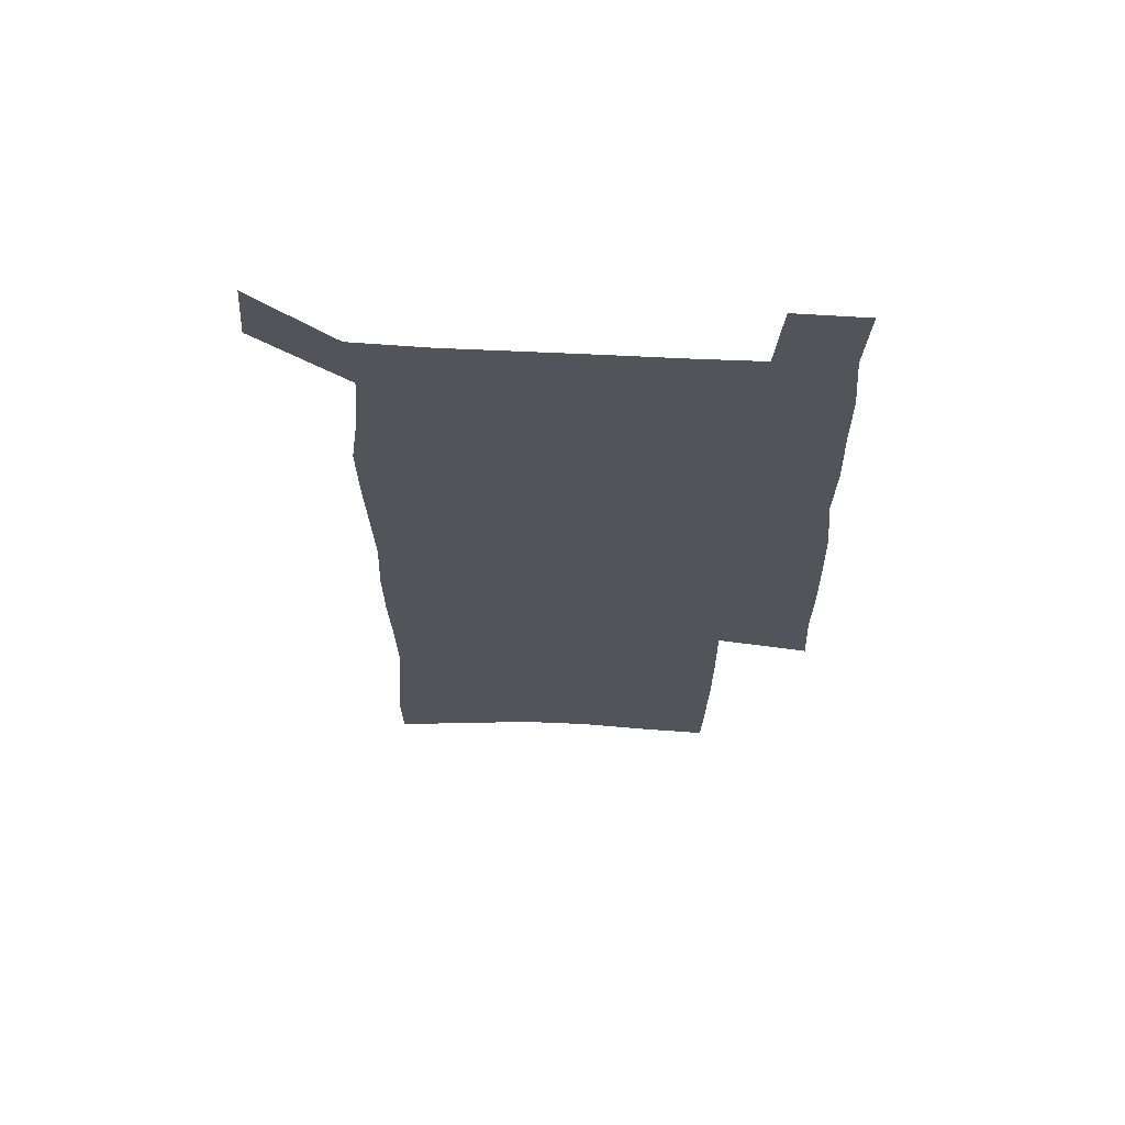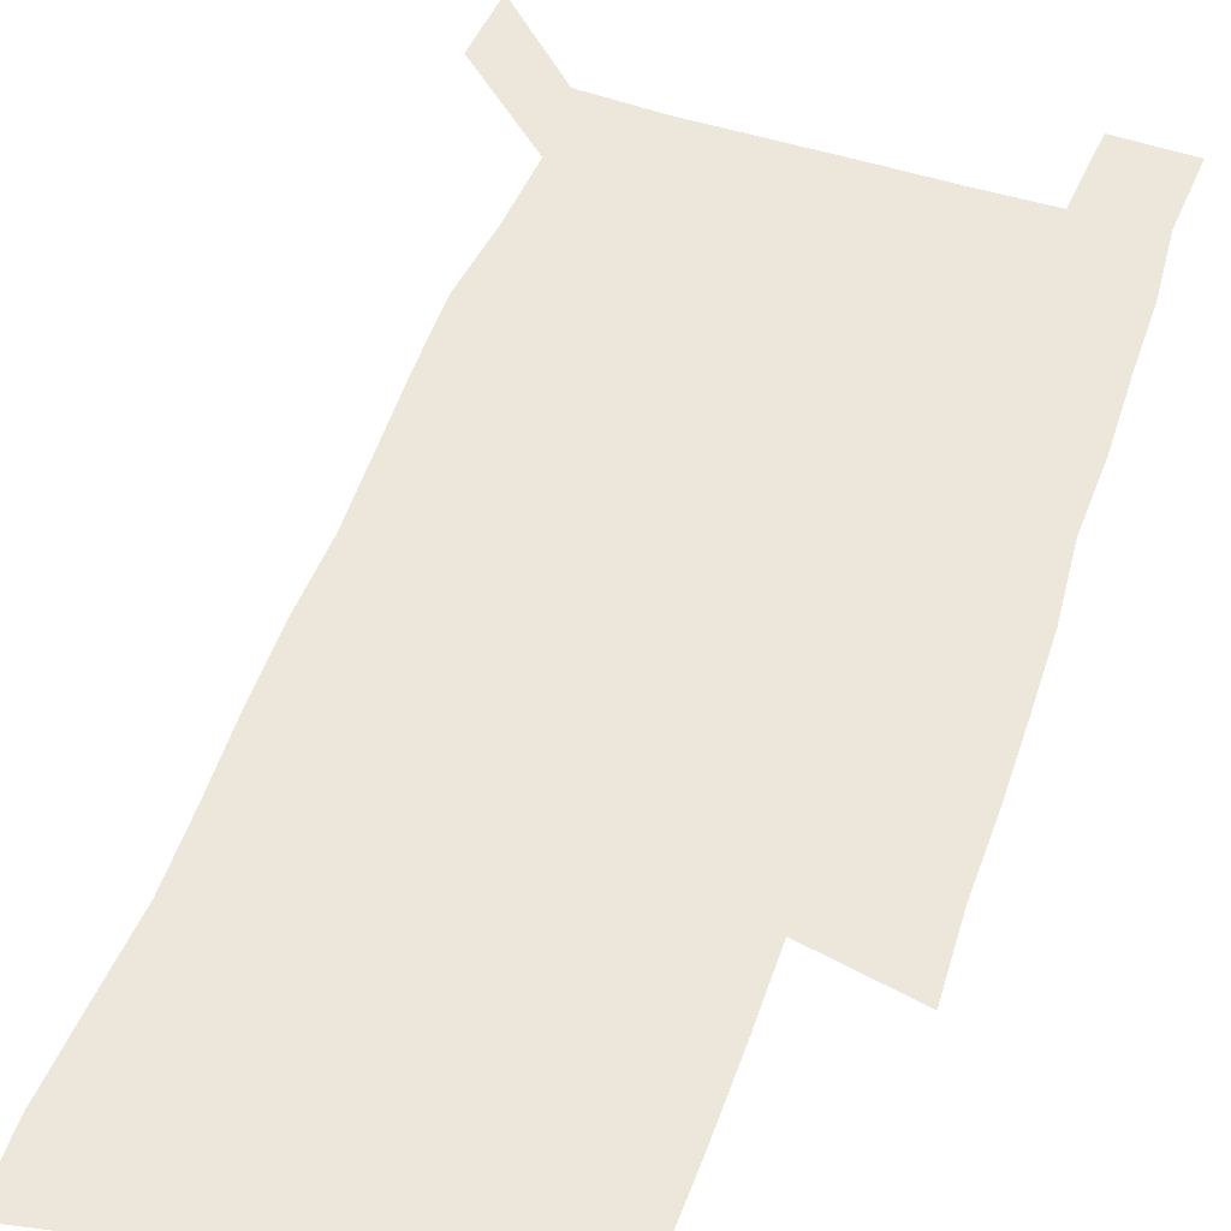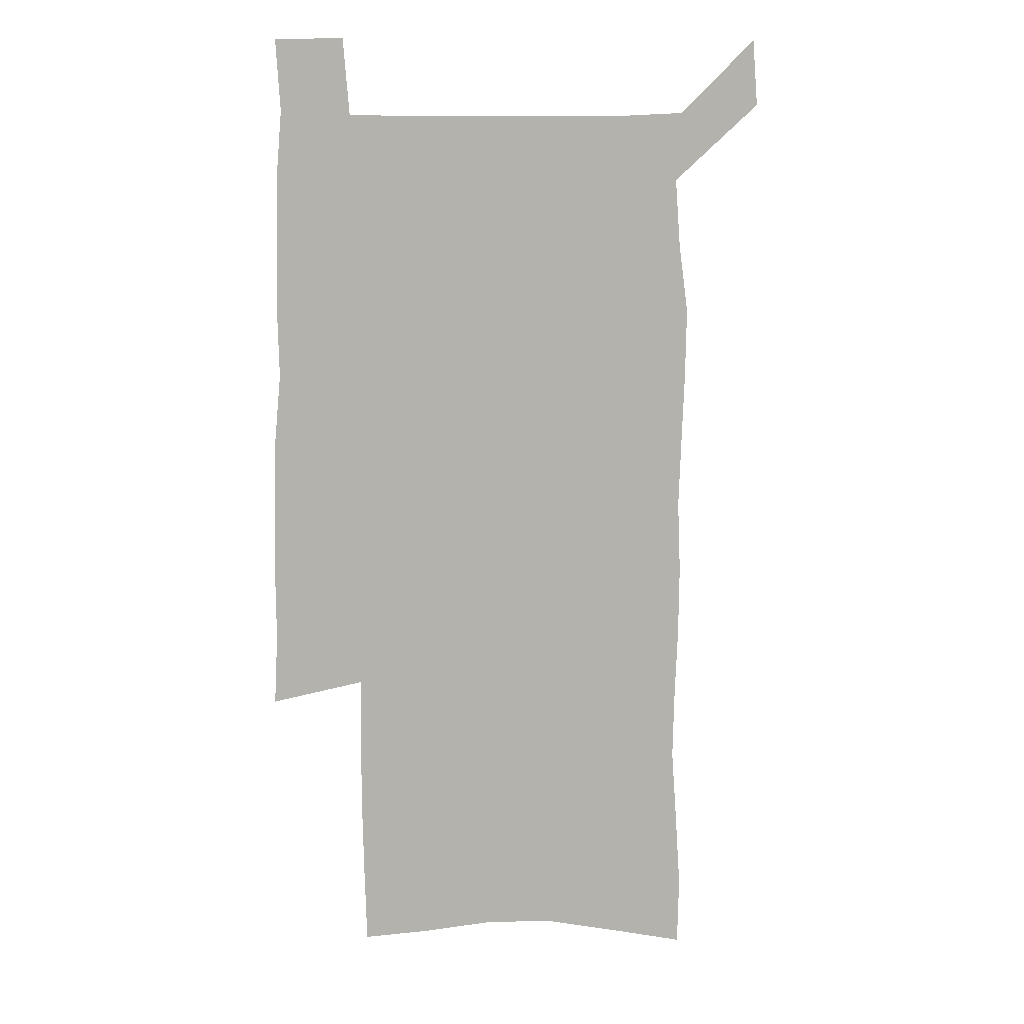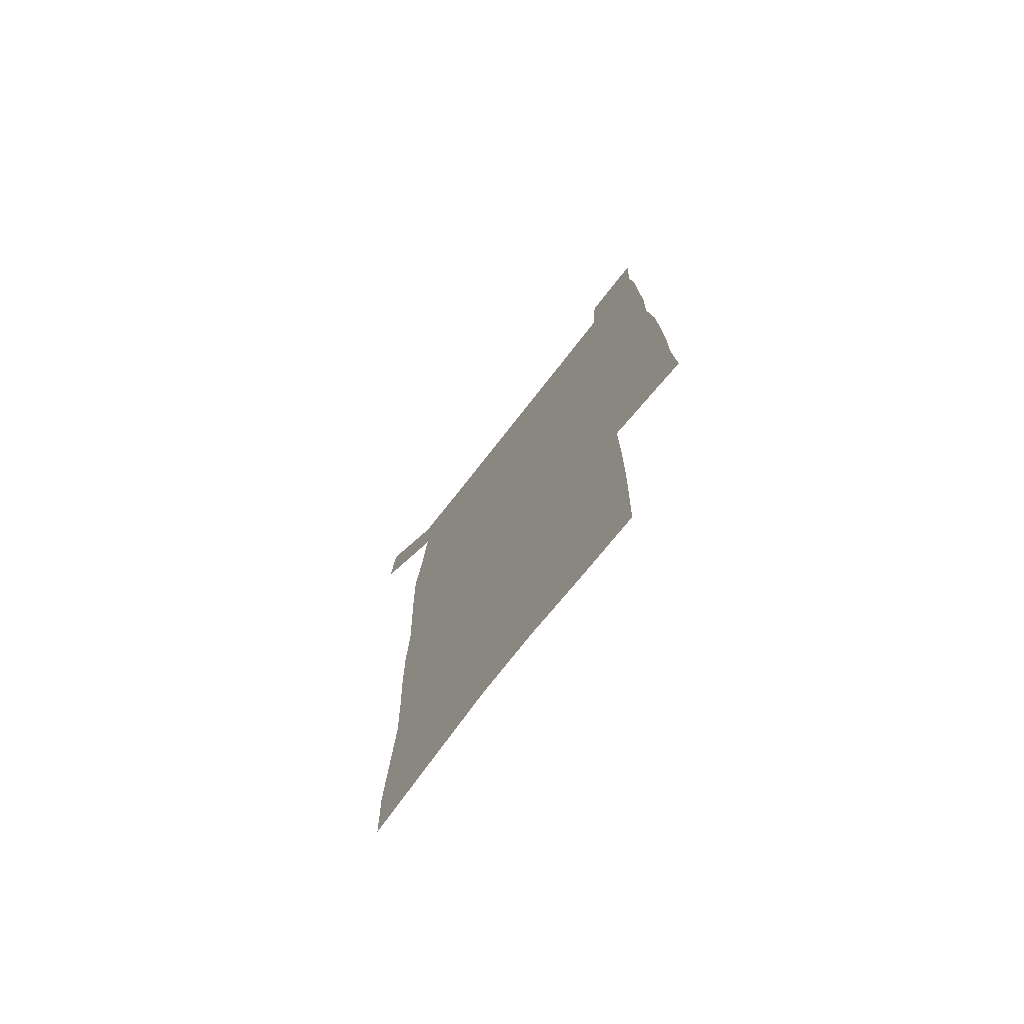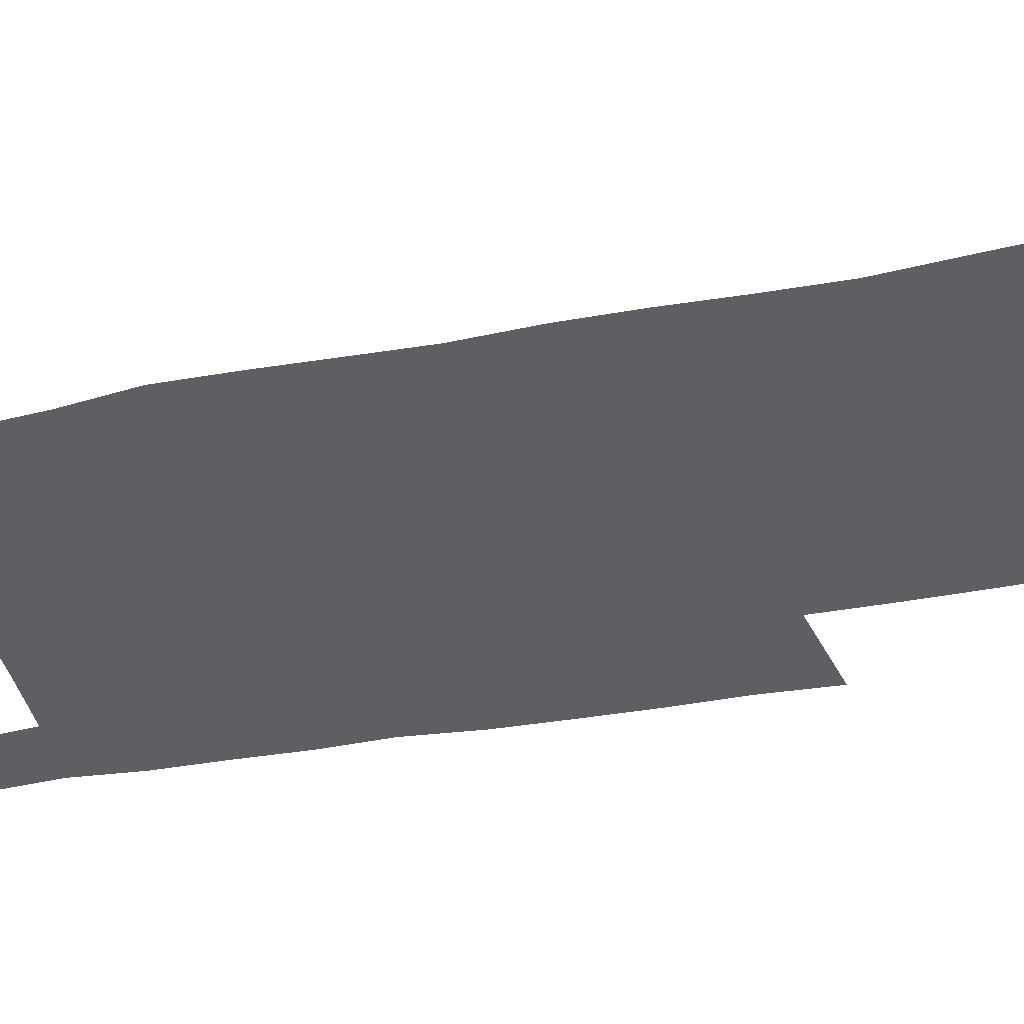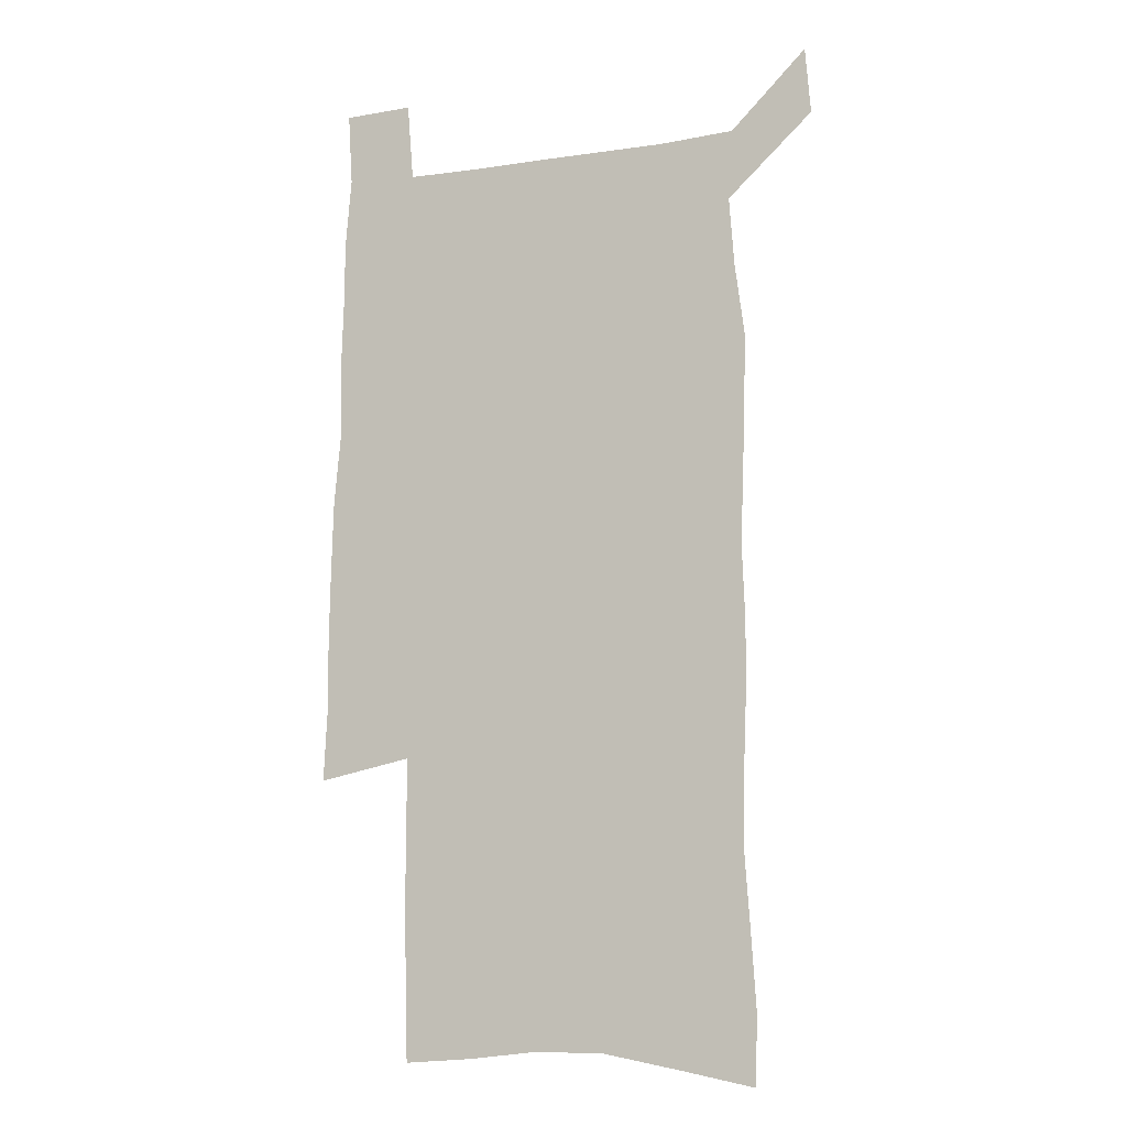
<metadata>
{"format":"obj","ext":"obj","renderer":"f3d","projection":"perspective","resolution":1024,"background":"white","views":[{"elev":66.2,"azim":2.8,"up":"+Y"},{"elev":51.4,"azim":19.1,"up":"+Z"},{"elev":10.9,"azim":174.6,"up":"+Y"},{"elev":-74.6,"azim":52.0,"up":"+Y"},{"elev":-40.5,"azim":-76.9,"up":"+Z"},{"elev":-10.4,"azim":-159.1,"up":"+Y"}]}
</metadata>
<code>
v 444.8 572.2 0
v 447.1 600.9 0
v 475.4 169.2 0
v 474.8 199.5 0
v 476.9 232.1 0
v 479.2 264.5 0
v 478.5 294.9 0
v 477.3 325.2 0
v 477 356.1 0
v 478.2 387.7 0
v 477.1 418 0
v 476 448.4 0
v 475.5 478.7 0
v 479.4 509 0
v 481.6 538.5 0
v 479.7 568.6 0
v 507.1 175.5 0
v 513.2 212.6 0
v 513.6 242.5 0
v 513.6 272.3 0
v 513.1 302.1 0
v 513 332.2 0
v 512.2 361.8 0
v 513.6 392.3 0
v 512.1 421.3 0
v 513 450.9 0
v 513.4 479.9 0
v 512.9 508.9 0
v 513.1 537.7 0
v 512 567.1 0
v 539.4 181.6 0
v 541.6 214.6 0
v 543.5 247.1 0
v 543.2 275.7 0
v 543.4 305.7 0
v 543.1 335.4 0
v 543.2 365.2 0
v 542.8 394.1 0
v 543.5 423.5 0
v 543.2 451.9 0
v 542.2 480.5 0
v 543.3 509.1 0
v 542.9 537.6 0
v 541.7 567.2 0
v 568.6 182 0
v 570.2 217.6 0
v 570.9 248.2 0
v 571.1 275.5 0
v 571.8 307.5 0
v 571.8 336.9 0
v 571.7 366.3 0
v 571.8 395.5 0
v 571.7 424 0
v 571.7 452.6 0
v 572.2 481.2 0
v 572.2 509.2 0
v 572.1 537.2 0
v 571.2 567.4 0
v 598 178.8 0
v 598.1 215.5 0
v 599.2 245.6 0
v 599.3 277.5 0
v 600 306.7 0
v 600.4 335.9 0
v 599.7 367 0
v 599.9 395.4 0
v 600 424.1 0
v 600.4 452.6 0
v 600.2 481.3 0
v 600.3 509.4 0
v 600.6 537.8 0
v 600.6 567.2 0
v 627.4 176.7 0
v 628.4 209.3 0
v 629 240.8 0
v 629.2 272.9 0
v 628.8 304.6 0
v 629.8 334.3 0
v 629.4 364.5 0
v 629.2 393.9 0
v 630.4 422.8 0
v 629.7 452.2 0
v 630.2 481 0
v 631.1 510 0
v 629.9 538.8 0
v 630 567.7 0
v 632.7 601.3 0
v 669.2 296.2 0
v 667.6 327.6 0
v 667.9 358.2 0
v 667.3 388.9 0
v 666.5 419.4 0
v 663.6 450.5 0
v 664.3 480.5 0
v 663.4 510.4 0
v 663.1 540.1 0
v 660.6 569.4 0
v 662.5 600.6 0
f 15 16 1
f 1 16 2
f 3 17 4
f 17 18 4
f 4 18 5
f 18 19 5
f 5 19 6
f 19 20 6
f 6 20 7
f 20 21 7
f 7 21 8
f 21 22 8
f 8 22 9
f 22 23 9
f 9 23 10
f 23 24 10
f 10 24 11
f 24 25 11
f 11 25 12
f 25 26 12
f 12 26 13
f 26 27 13
f 13 27 14
f 27 28 14
f 14 28 15
f 28 29 15
f 15 29 16
f 29 30 16
f 17 31 18
f 31 32 18
f 18 32 19
f 32 33 19
f 19 33 20
f 33 34 20
f 20 34 21
f 34 35 21
f 21 35 22
f 35 36 22
f 22 36 23
f 36 37 23
f 23 37 24
f 37 38 24
f 24 38 25
f 38 39 25
f 25 39 26
f 39 40 26
f 26 40 27
f 40 41 27
f 27 41 28
f 41 42 28
f 28 42 29
f 42 43 29
f 29 43 30
f 43 44 30
f 31 45 32
f 45 46 32
f 32 46 33
f 46 47 33
f 33 47 34
f 47 48 34
f 34 48 35
f 48 49 35
f 35 49 36
f 49 50 36
f 36 50 37
f 50 51 37
f 37 51 38
f 51 52 38
f 38 52 39
f 52 53 39
f 39 53 40
f 53 54 40
f 40 54 41
f 54 55 41
f 41 55 42
f 55 56 42
f 42 56 43
f 56 57 43
f 43 57 44
f 57 58 44
f 45 59 46
f 59 60 46
f 46 60 47
f 60 61 47
f 47 61 48
f 61 62 48
f 48 62 49
f 62 63 49
f 49 63 50
f 63 64 50
f 50 64 51
f 64 65 51
f 51 65 52
f 65 66 52
f 52 66 53
f 66 67 53
f 53 67 54
f 67 68 54
f 54 68 55
f 68 69 55
f 55 69 56
f 69 70 56
f 56 70 57
f 70 71 57
f 57 71 58
f 71 72 58
f 59 73 60
f 73 74 60
f 60 74 61
f 74 75 61
f 61 75 62
f 75 76 62
f 62 76 63
f 76 77 63
f 63 77 64
f 77 78 64
f 64 78 65
f 78 79 65
f 65 79 66
f 79 80 66
f 66 80 67
f 80 81 67
f 67 81 68
f 81 82 68
f 68 82 69
f 82 83 69
f 69 83 70
f 83 84 70
f 70 84 71
f 84 85 71
f 71 85 72
f 85 86 72
f 77 88 78
f 88 89 78
f 78 89 79
f 89 90 79
f 79 90 80
f 90 91 80
f 80 91 81
f 91 92 81
f 81 92 82
f 92 93 82
f 82 93 83
f 93 94 83
f 83 94 84
f 94 95 84
f 84 95 85
f 95 96 85
f 85 96 86
f 96 97 86
f 86 97 87
f 97 98 87

</code>
